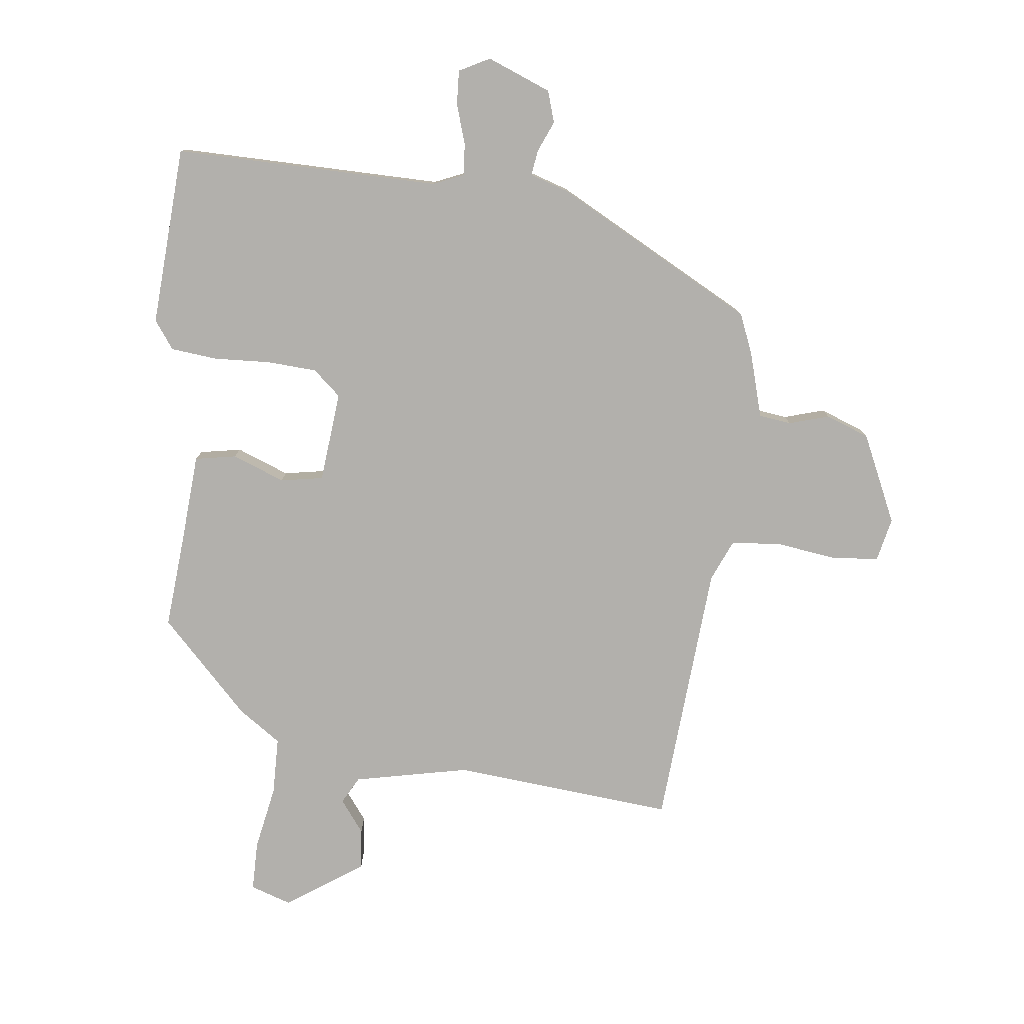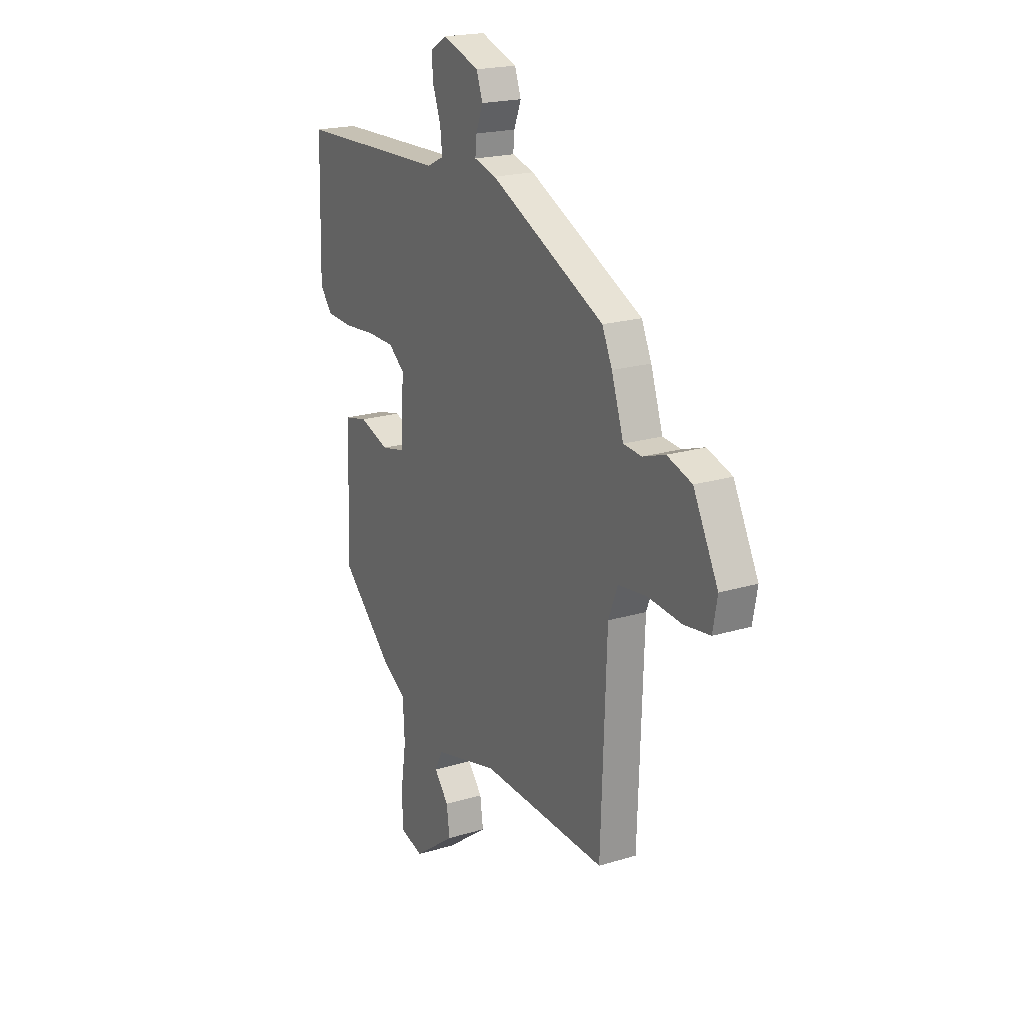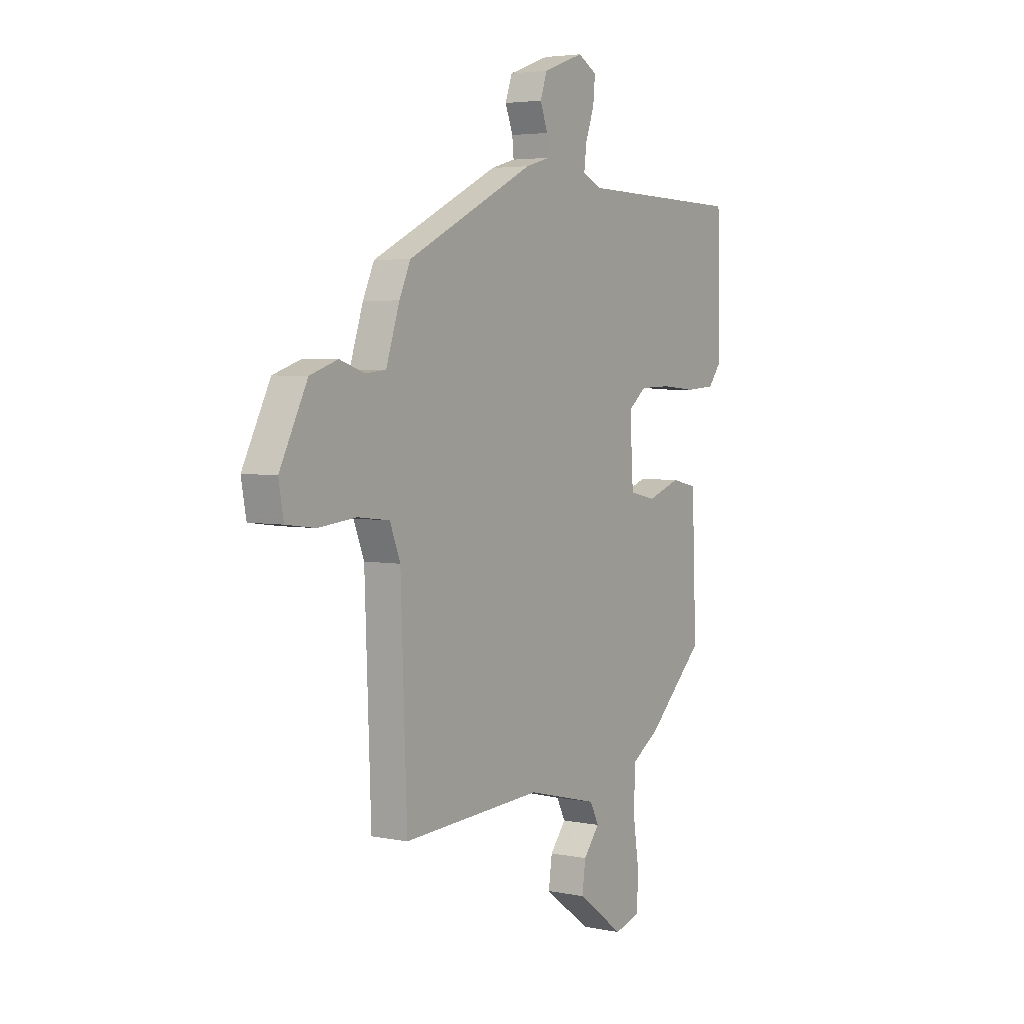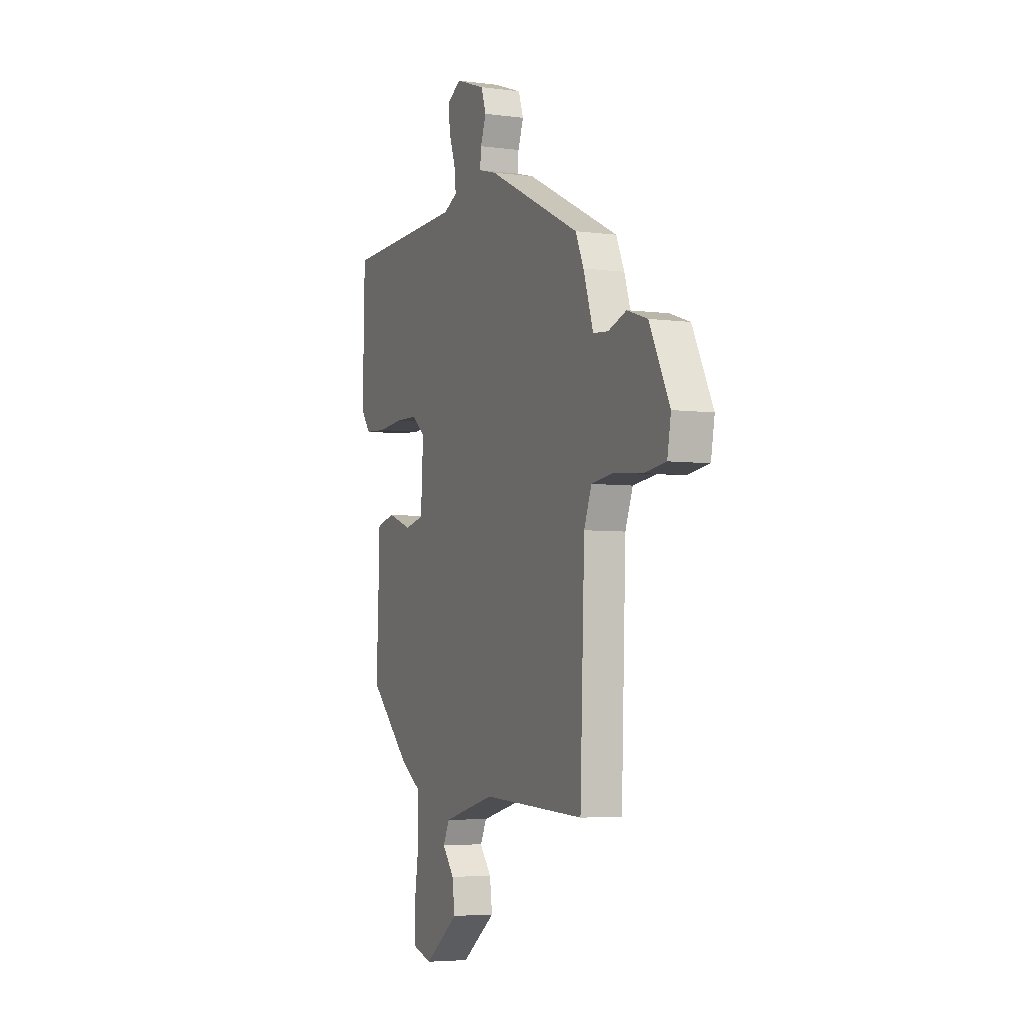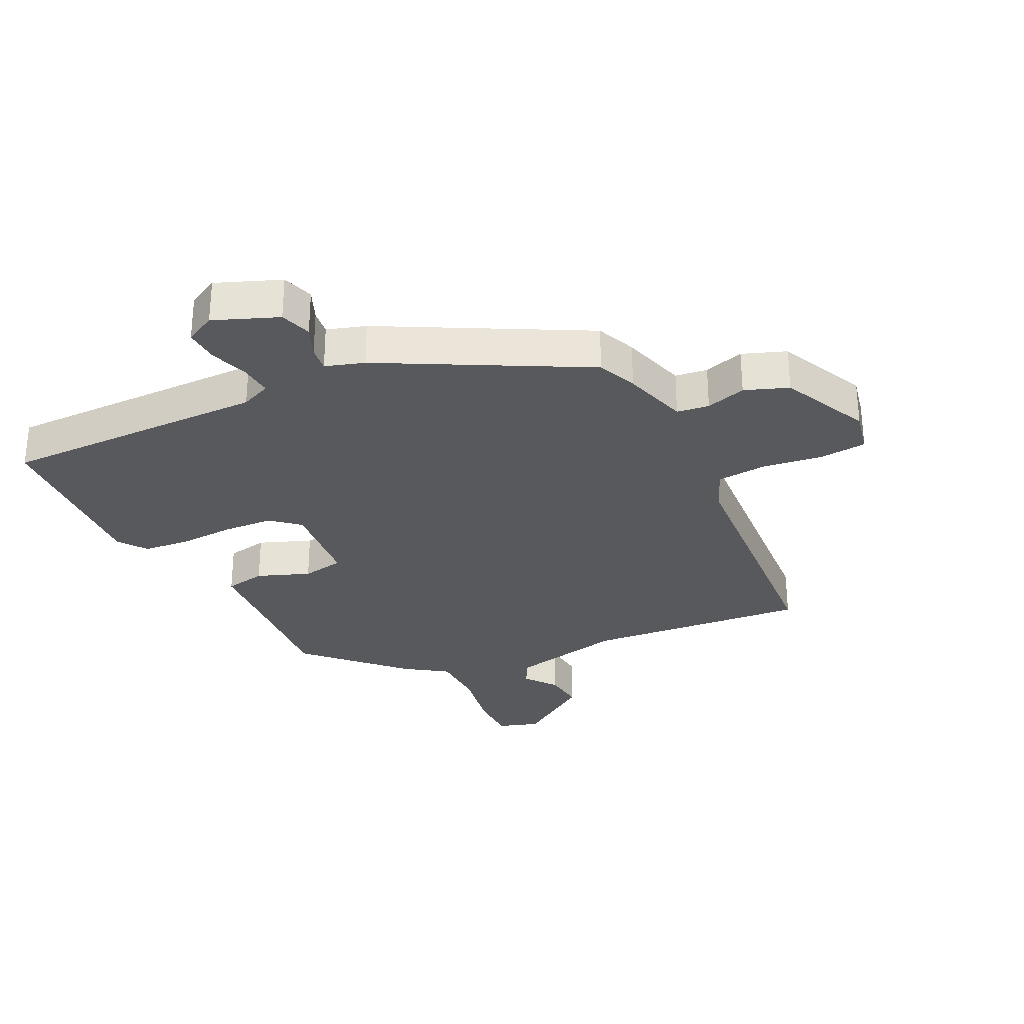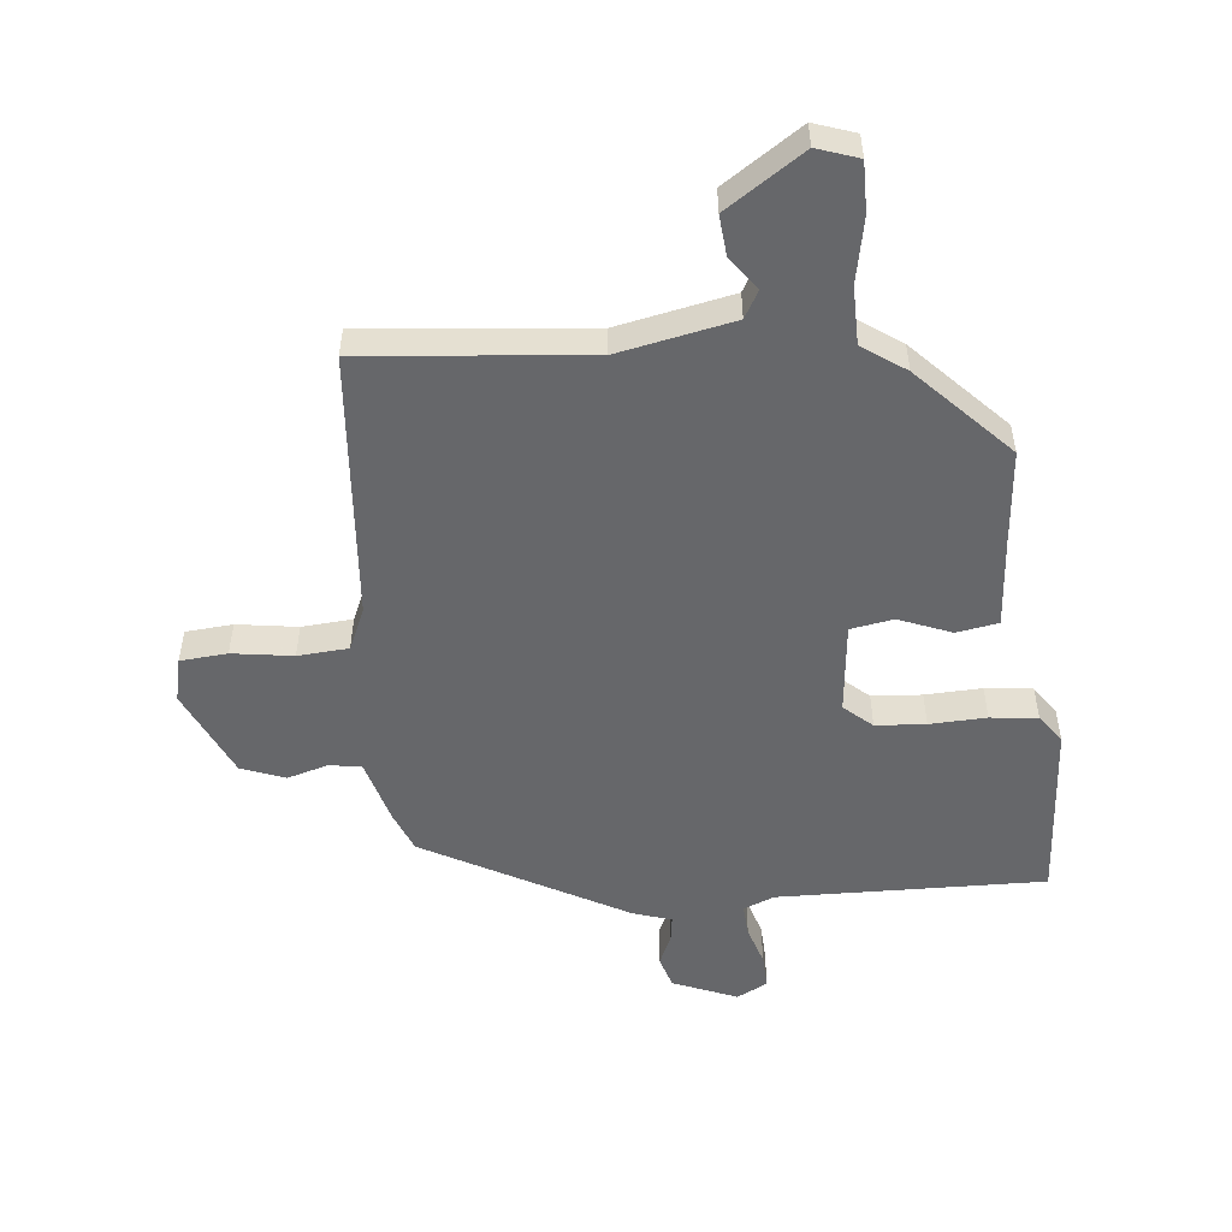
<metadata>
{"format":"obj","ext":"obj","renderer":"f3d","projection":"perspective","resolution":1024,"background":"white","views":[{"elev":-78.7,"azim":-8.8,"up":"+Y"},{"elev":20.0,"azim":60.6,"up":"+Z"},{"elev":4.1,"azim":123.4,"up":"+Z"},{"elev":-4.7,"azim":67.1,"up":"+Z"},{"elev":-30.0,"azim":24.1,"up":"+Y"},{"elev":-52.2,"azim":-176.9,"up":"+Y"}]}
</metadata>
<code>
v 0.468 0.07 -0.538
v 0.103 0.07 -0.519
v -0.083 0.07 -0.566
v -0.106 0.07 -0.611
v -0.064 0.07 -0.663
v -0.055 0.07 -0.729
v -0.177 0.07 -0.819
v -0.245 0.07 -0.799
v -0.248 0.07 -0.717
v -0.232 0.07 -0.611
v -0.237 0.07 -0.517
v -0.309 0.07 -0.471
v -0.459 0.07 -0.328
v -0.452 0.07 -0.177
v -0.447 0.07 -0.027
v -0.38 0.07 -0.012
v -0.293 0.07 -0.042
v -0.224 0.07 -0.027
v -0.215 0.07 0.122
v -0.262 0.07 0.16
v -0.343 0.07 0.162
v -0.435 0.07 0.154
v -0.512 0.07 0.159
v -0.547 0.07 0.204
v -0.54 0.07 0.499
v -0.105 0.07 0.51
v -0.056 0.07 0.533
v -0.062 0.07 0.585
v -0.085 0.07 0.649
v -0.09 0.07 0.705
v -0.041 0.07 0.733
v 0.065 0.07 0.695
v 0.083 0.07 0.644
v 0.063 0.07 0.592
v 0.059 0.07 0.551
v 0.123 0.07 0.533
v 0.455 0.07 0.37
v 0.484 0.07 0.306
v 0.519 0.07 0.2
v 0.572 0.07 0.195
v 0.637 0.07 0.217
v 0.709 0.07 0.193
v 0.781 0.07 0.051
v 0.768 0.07 -0.021
v 0.692 0.07 -0.031
v 0.593 0.07 -0.021
v 0.511 0.07 -0.031
v 0.484 0.07 -0.1
v 0.468 0 -0.538
v 0.103 0 -0.519
v -0.083 0 -0.566
v -0.106 0 -0.611
v -0.064 0 -0.663
v -0.055 0 -0.729
v -0.177 0 -0.819
v -0.245 0 -0.799
v -0.248 0 -0.717
v -0.232 0 -0.611
v -0.237 0 -0.517
v -0.309 0 -0.471
v -0.459 0 -0.328
v -0.452 0 -0.177
v -0.447 0 -0.027
v -0.38 0 -0.012
v -0.293 0 -0.042
v -0.224 0 -0.027
v -0.215 0 0.122
v -0.262 0 0.16
v -0.343 0 0.162
v -0.435 0 0.154
v -0.512 0 0.159
v -0.547 0 0.204
v -0.54 0 0.499
v -0.105 0 0.51
v -0.056 0 0.533
v -0.062 0 0.585
v -0.085 0 0.649
v -0.09 0 0.705
v -0.041 0 0.733
v 0.065 0 0.695
v 0.083 0 0.644
v 0.063 0 0.592
v 0.059 0 0.551
v 0.123 0 0.533
v 0.455 0 0.37
v 0.484 0 0.306
v 0.519 0 0.2
v 0.572 0 0.195
v 0.637 0 0.217
v 0.709 0 0.193
v 0.781 0 0.051
v 0.768 0 -0.021
v 0.692 0 -0.031
v 0.593 0 -0.021
v 0.511 0 -0.031
v 0.484 0 -0.1
f 44 45 46
f 43 44 46
f 42 43 46
f 41 42 46
f 40 41 46
f 39 40 46 47
f 39 47 48
f 38 39 48
f 37 38 48
f 36 37 48
f 35 36 48
f 32 33 34
f 31 32 34
f 30 31 34
f 29 30 34
f 28 29 34
f 27 28 34 35
f 48 1 2
f 35 48 2
f 27 35 2
f 26 27 2
f 24 25 26
f 23 24 26
f 22 23 26
f 21 22 26
f 14 15 16 17
f 14 17 18
f 13 14 18
f 12 13 18
f 11 12 18
f 10 11 18 19
f 8 9 10
f 7 8 10
f 6 7 10
f 5 6 10
f 4 5 10
f 3 4 10 19
f 26 2 3 19
f 20 21 26
f 19 20 26
f 94 93 92
f 94 92 91
f 94 91 90
f 94 90 89
f 94 89 88
f 95 94 88 87
f 96 95 87
f 96 87 86
f 96 86 85
f 96 85 84
f 96 84 83
f 82 81 80
f 82 80 79
f 82 79 78
f 82 78 77
f 82 77 76
f 83 82 76 75
f 50 49 96
f 50 96 83
f 50 83 75
f 50 75 74
f 74 73 72
f 74 72 71
f 74 71 70
f 74 70 69
f 65 64 63 62
f 66 65 62
f 66 62 61
f 66 61 60
f 66 60 59
f 67 66 59 58
f 58 57 56
f 58 56 55
f 58 55 54
f 58 54 53
f 58 53 52
f 67 58 52 51
f 67 51 50 74
f 74 69 68
f 74 68 67
f 1 49 50 2
f 2 50 51 3
f 3 51 52 4
f 4 52 53 5
f 5 53 54 6
f 6 54 55 7
f 7 55 56 8
f 8 56 57 9
f 9 57 58 10
f 10 58 59 11
f 11 59 60 12
f 12 60 61 13
f 13 61 62 14
f 14 62 63 15
f 15 63 64 16
f 16 64 65 17
f 17 65 66 18
f 18 66 67 19
f 19 67 68 20
f 20 68 69 21
f 21 69 70 22
f 22 70 71 23
f 23 71 72 24
f 24 72 73 25
f 25 73 74 26
f 26 74 75 27
f 27 75 76 28
f 28 76 77 29
f 29 77 78 30
f 30 78 79 31
f 31 79 80 32
f 32 80 81 33
f 33 81 82 34
f 34 82 83 35
f 35 83 84 36
f 36 84 85 37
f 37 85 86 38
f 38 86 87 39
f 39 87 88 40
f 40 88 89 41
f 41 89 90 42
f 42 90 91 43
f 43 91 92 44
f 44 92 93 45
f 45 93 94 46
f 46 94 95 47
f 47 95 96 48
f 48 96 49 1

</code>
